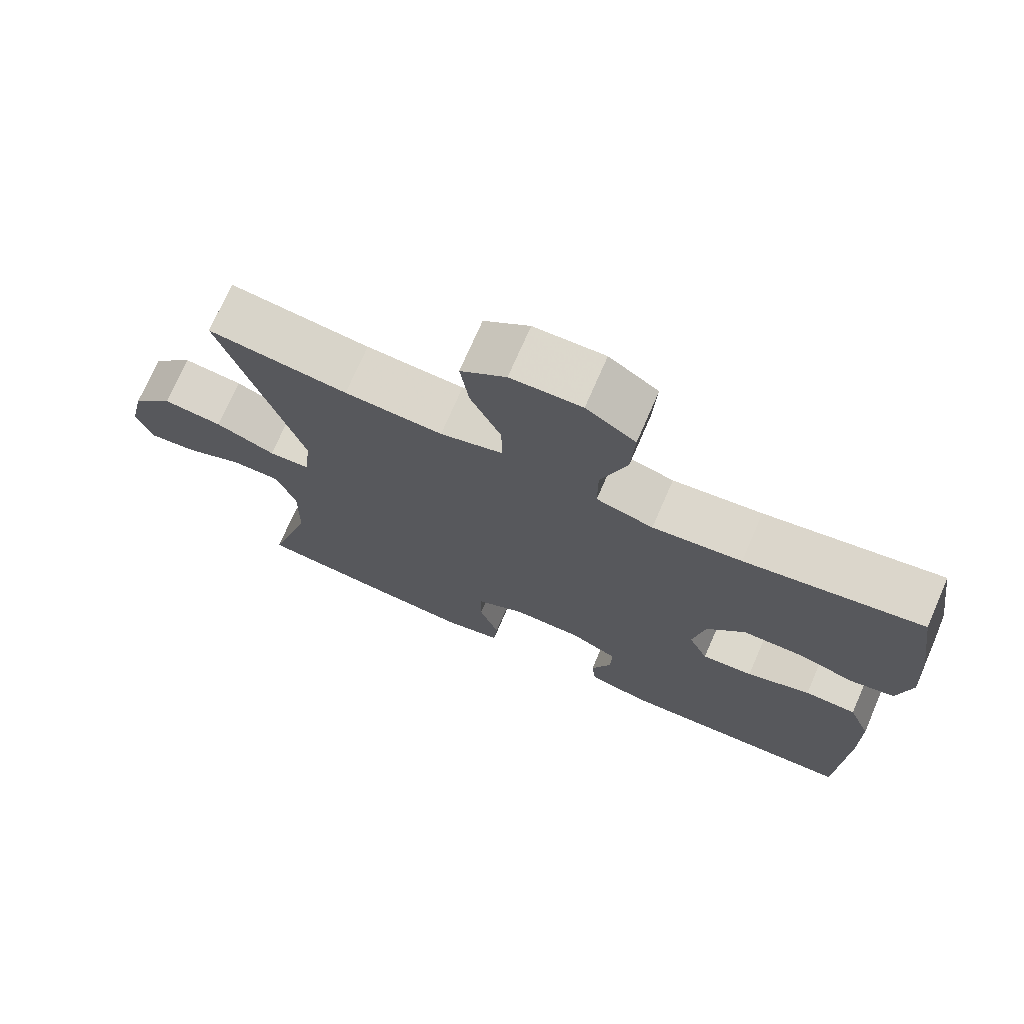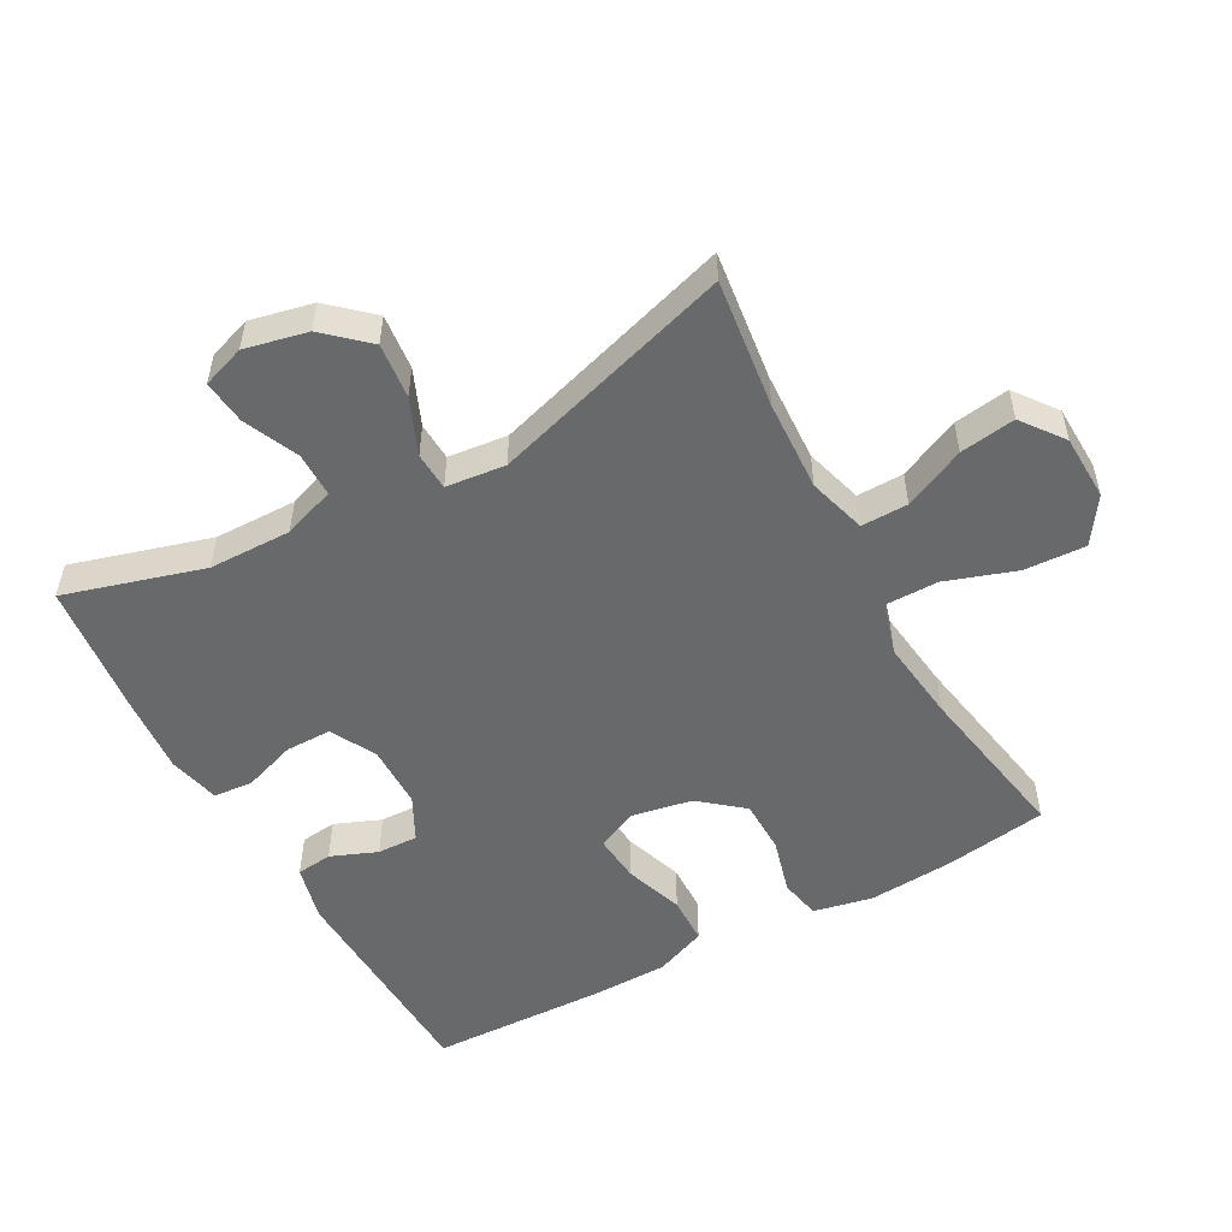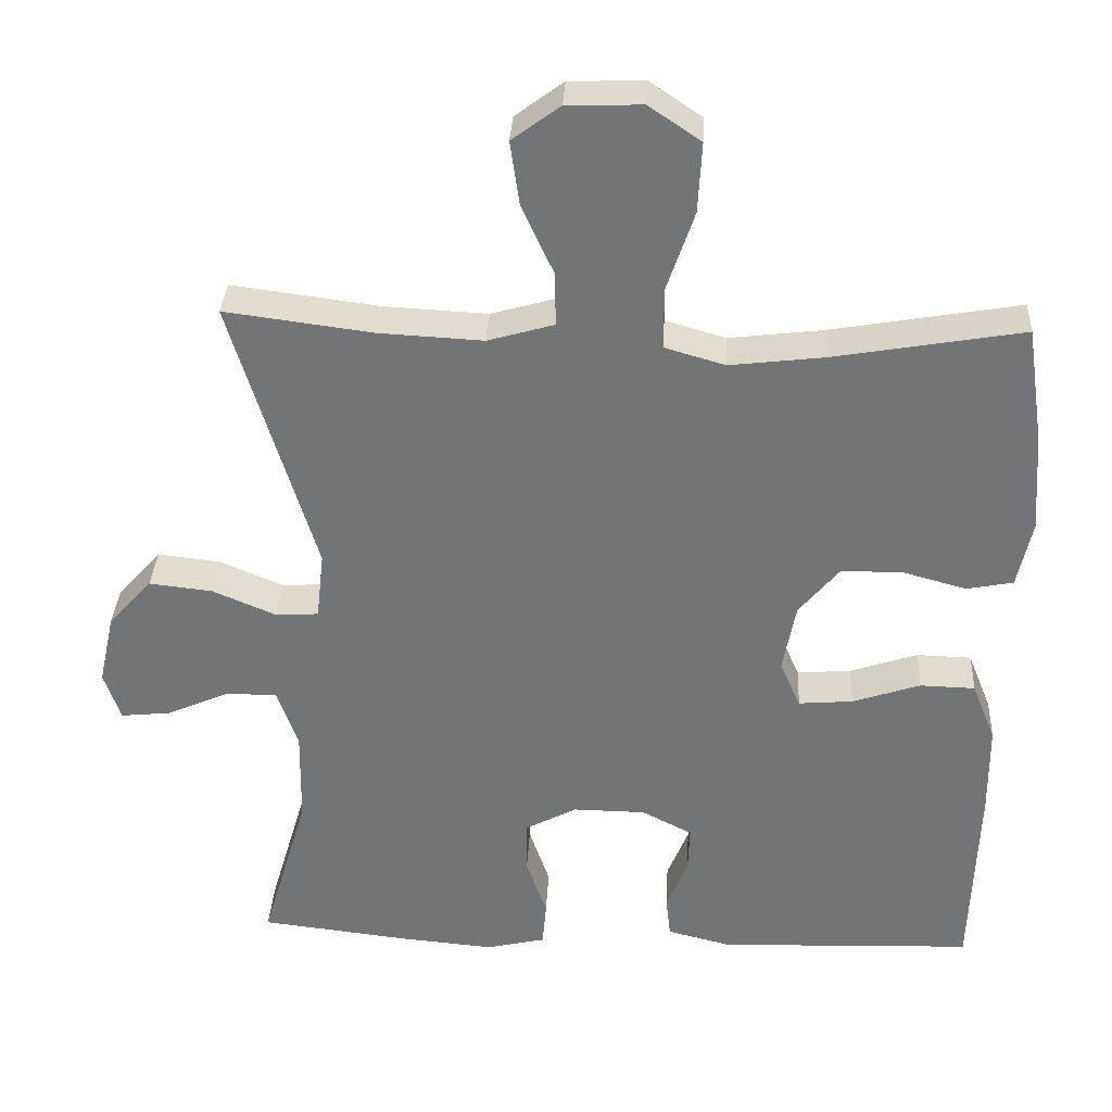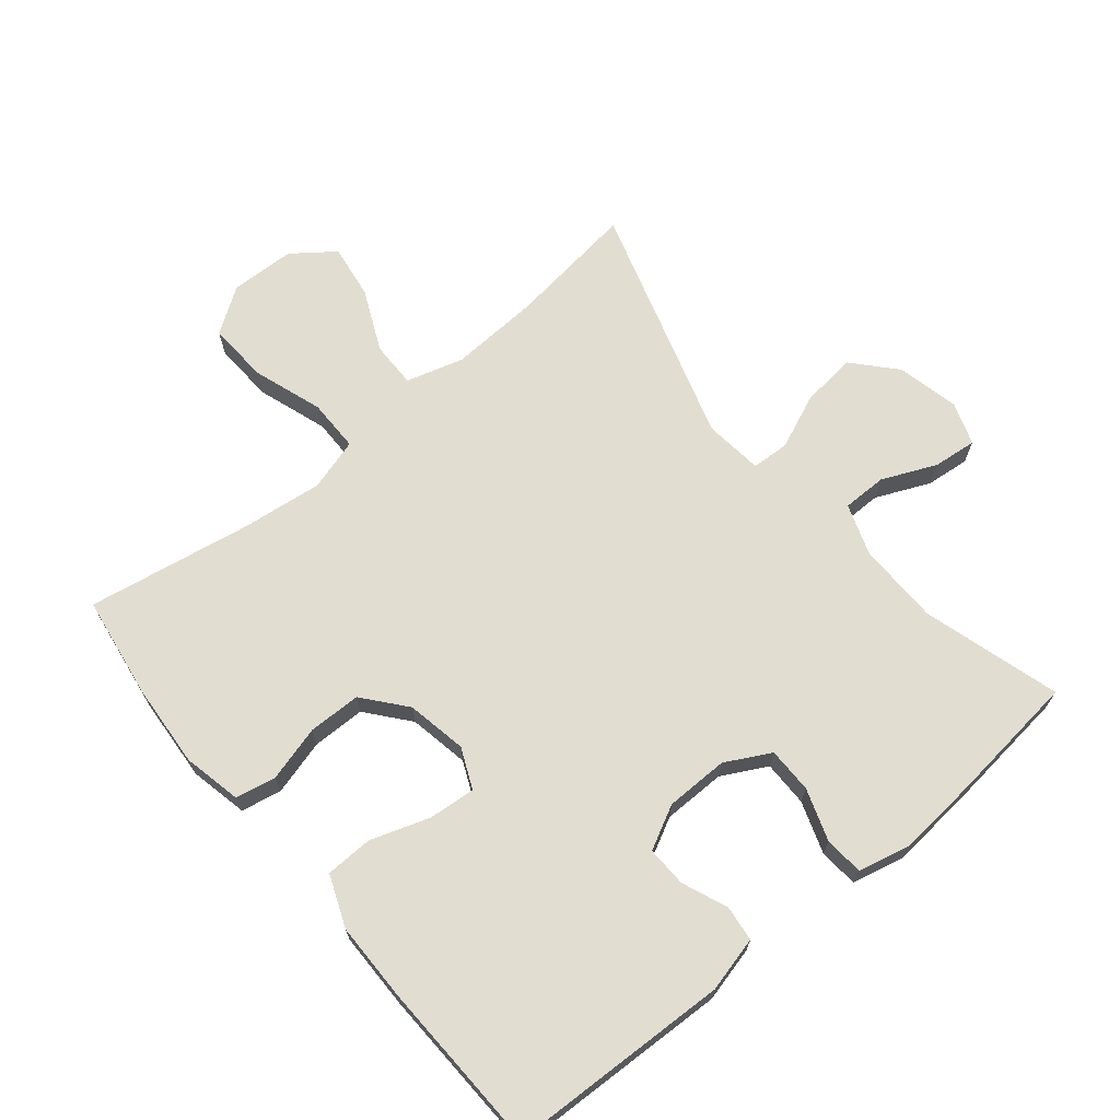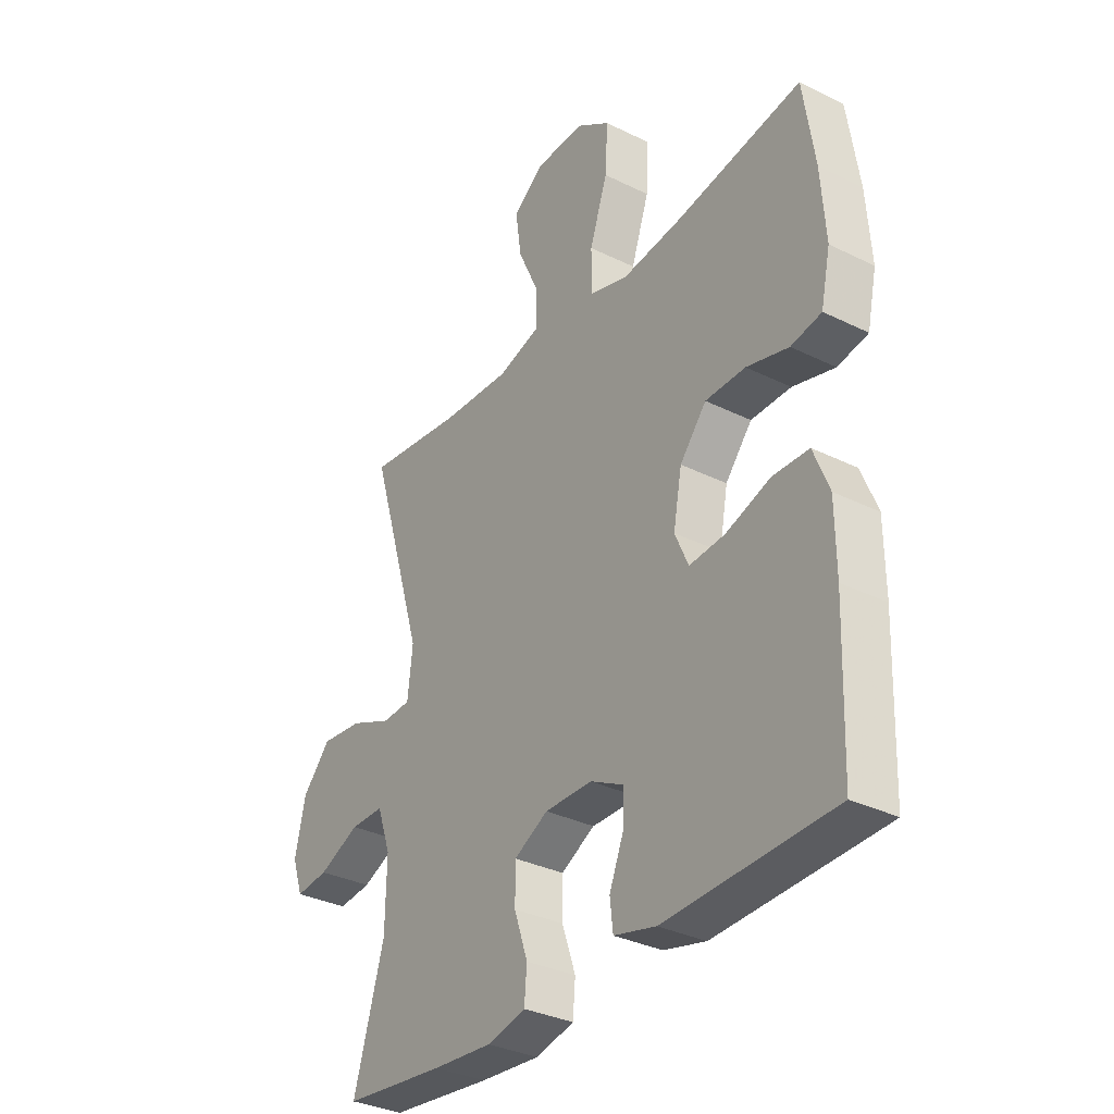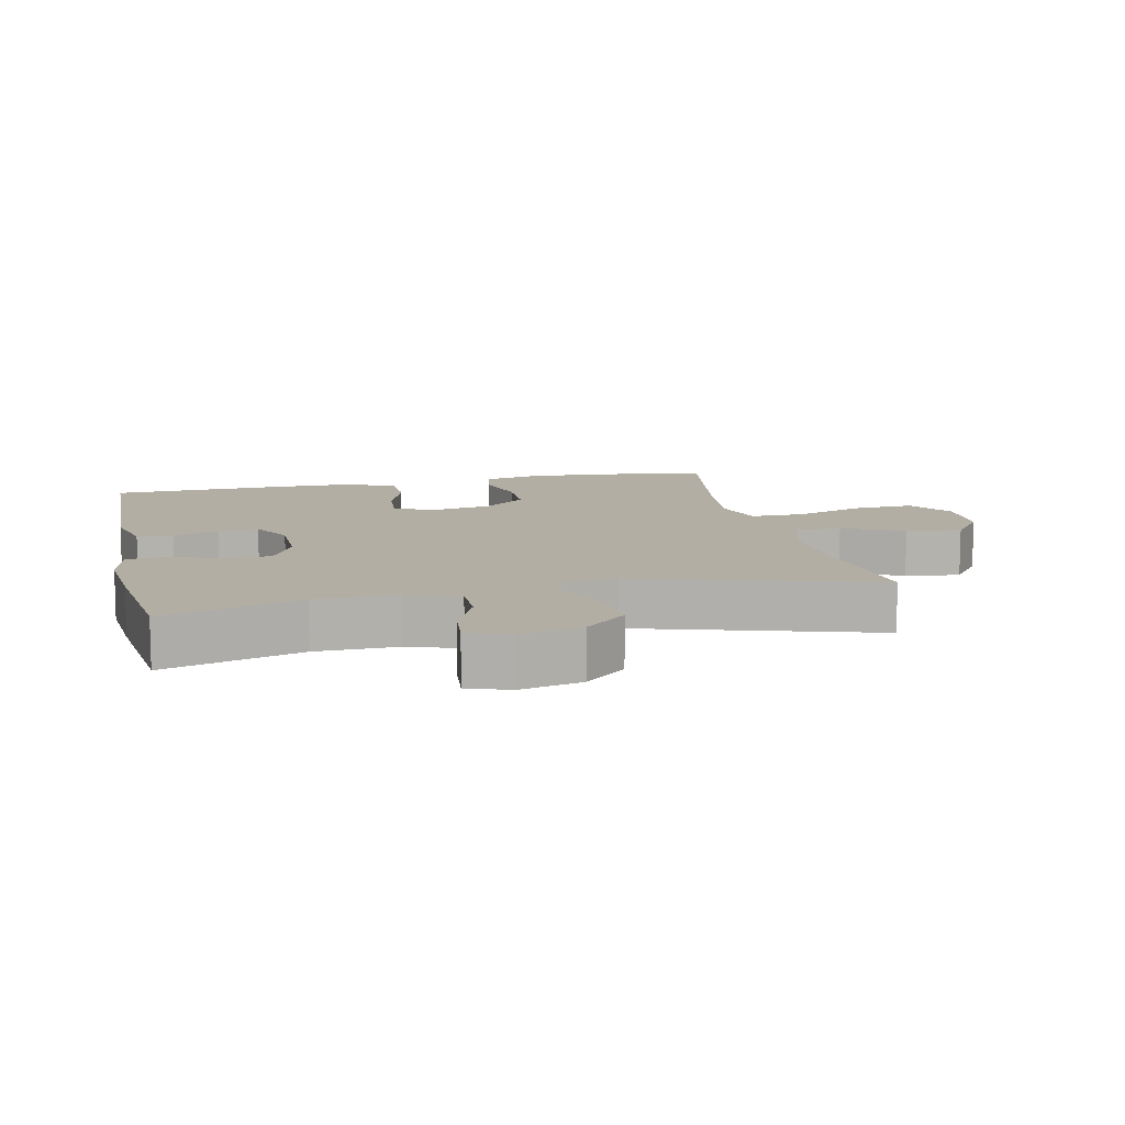
<metadata>
{"format":"obj","ext":"obj","renderer":"f3d","projection":"perspective","resolution":1024,"background":"white","views":[{"elev":73.0,"azim":23.5,"up":"+Z"},{"elev":-52.6,"azim":-61.1,"up":"+Y"},{"elev":33.6,"azim":3.0,"up":"+Z"},{"elev":68.6,"azim":140.5,"up":"+Y"},{"elev":-33.2,"azim":55.8,"up":"+Z"},{"elev":10.9,"azim":-102.6,"up":"+Y"}]}
</metadata>
<code>
v -0.5 0.07 -0.5
v -0.439 0.07 -0.292
v -0.437 0.07 -0.168
v -0.464 0.07 -0.09
v -0.531 0.07 -0.09
v -0.613 0.07 -0.126
v -0.679 0.07 -0.133
v -0.701 0.07 -0.069
v -0.68 0.07 0.025
v -0.623 0.07 0.088
v -0.54 0.07 0.079
v -0.457 0.07 0.044
v -0.4 0.07 0.047
v -0.39 0.07 0.136
v -0.5 0.07 0.5
v -0.306 0.07 0.475
v -0.17 0.07 0.468
v -0.083 0.07 0.493
v -0.084 0.07 0.563
v -0.126 0.07 0.655
v -0.138 0.07 0.738
v -0.075 0.07 0.785
v 0.023 0.07 0.788
v 0.091 0.07 0.742
v 0.086 0.07 0.65
v 0.05 0.07 0.545
v 0.05 0.07 0.465
v 0.129 0.07 0.442
v 0.253 0.07 0.457
v 0.5 0.07 0.5
v 0.523 0.07 0.346
v 0.532 0.07 0.218
v 0.513 0.07 0.13
v 0.452 0.07 0.118
v 0.368 0.07 0.141
v 0.288 0.07 0.14
v 0.235 0.07 0.076
v 0.218 0.07 -0.015
v 0.245 0.07 -0.076
v 0.316 0.07 -0.07
v 0.405 0.07 -0.04
v 0.477 0.07 -0.042
v 0.508 0.07 -0.12
v 0.509 0.07 -0.24
v 0.5 0.07 -0.5
v 0.165 0.07 -0.512
v 0.081 0.07 -0.491
v 0.075 0.07 -0.437
v 0.103 0.07 -0.368
v 0.105 0.07 -0.307
v 0.039 0.07 -0.273
v -0.056 0.07 -0.272
v -0.124 0.07 -0.308
v -0.124 0.07 -0.377
v -0.097 0.07 -0.456
v -0.102 0.07 -0.515
v -0.179 0.07 -0.533
v -0.298 0.07 -0.523
v -0.5 0 -0.5
v -0.439 0 -0.292
v -0.437 0 -0.168
v -0.464 0 -0.09
v -0.531 0 -0.09
v -0.613 0 -0.126
v -0.679 0 -0.133
v -0.701 0 -0.069
v -0.68 0 0.025
v -0.623 0 0.088
v -0.54 0 0.079
v -0.457 0 0.044
v -0.4 0 0.047
v -0.39 0 0.136
v -0.5 0 0.5
v -0.306 0 0.475
v -0.17 0 0.468
v -0.083 0 0.493
v -0.084 0 0.563
v -0.126 0 0.655
v -0.138 0 0.738
v -0.075 0 0.785
v 0.023 0 0.788
v 0.091 0 0.742
v 0.086 0 0.65
v 0.05 0 0.545
v 0.05 0 0.465
v 0.129 0 0.442
v 0.253 0 0.457
v 0.5 0 0.5
v 0.523 0 0.346
v 0.532 0 0.218
v 0.513 0 0.13
v 0.452 0 0.118
v 0.368 0 0.141
v 0.288 0 0.14
v 0.235 0 0.076
v 0.218 0 -0.015
v 0.245 0 -0.076
v 0.316 0 -0.07
v 0.405 0 -0.04
v 0.477 0 -0.042
v 0.508 0 -0.12
v 0.509 0 -0.24
v 0.5 0 -0.5
v 0.165 0 -0.512
v 0.081 0 -0.491
v 0.075 0 -0.437
v 0.103 0 -0.368
v 0.105 0 -0.307
v 0.039 0 -0.273
v -0.056 0 -0.272
v -0.124 0 -0.308
v -0.124 0 -0.377
v -0.097 0 -0.456
v -0.102 0 -0.515
v -0.179 0 -0.533
v -0.298 0 -0.523
f 57 58 1 2
f 54 55 56 57
f 53 54 57 2
f 52 53 2 3
f 51 52 3 4
f 46 47 48 49
f 46 49 50
f 45 46 50
f 44 45 50 51
f 40 41 42 43
f 39 40 43 44
f 32 33 34 35
f 32 35 36
f 29 30 31 32
f 28 29 32 36
f 27 28 36 37
f 23 24 25 26
f 23 26 27
f 22 23 27
f 19 20 21 22
f 18 19 22 27
f 17 18 27 37
f 14 15 16
f 13 14 16 17
f 9 10 11 12
f 9 12 13
f 8 9 13
f 5 6 7 8
f 4 5 8 13
f 39 44 51 4
f 13 17 37 38
f 4 13 38 39
f 60 59 116 115
f 115 114 113 112
f 60 115 112 111
f 61 60 111 110
f 62 61 110 109
f 107 106 105 104
f 108 107 104
f 108 104 103
f 109 108 103 102
f 101 100 99 98
f 102 101 98 97
f 93 92 91 90
f 94 93 90
f 90 89 88 87
f 94 90 87 86
f 95 94 86 85
f 84 83 82 81
f 85 84 81
f 85 81 80
f 80 79 78 77
f 85 80 77 76
f 95 85 76 75
f 74 73 72
f 75 74 72 71
f 70 69 68 67
f 71 70 67
f 71 67 66
f 66 65 64 63
f 71 66 63 62
f 62 109 102 97
f 96 95 75 71
f 97 96 71 62
f 1 59 60 2
f 2 60 61 3
f 3 61 62 4
f 4 62 63 5
f 5 63 64 6
f 6 64 65 7
f 7 65 66 8
f 8 66 67 9
f 9 67 68 10
f 10 68 69 11
f 11 69 70 12
f 12 70 71 13
f 13 71 72 14
f 14 72 73 15
f 15 73 74 16
f 16 74 75 17
f 17 75 76 18
f 18 76 77 19
f 19 77 78 20
f 20 78 79 21
f 21 79 80 22
f 22 80 81 23
f 23 81 82 24
f 24 82 83 25
f 25 83 84 26
f 26 84 85 27
f 27 85 86 28
f 28 86 87 29
f 29 87 88 30
f 30 88 89 31
f 31 89 90 32
f 32 90 91 33
f 33 91 92 34
f 34 92 93 35
f 35 93 94 36
f 36 94 95 37
f 37 95 96 38
f 38 96 97 39
f 39 97 98 40
f 40 98 99 41
f 41 99 100 42
f 42 100 101 43
f 43 101 102 44
f 44 102 103 45
f 45 103 104 46
f 46 104 105 47
f 47 105 106 48
f 48 106 107 49
f 49 107 108 50
f 50 108 109 51
f 51 109 110 52
f 52 110 111 53
f 53 111 112 54
f 54 112 113 55
f 55 113 114 56
f 56 114 115 57
f 57 115 116 58
f 58 116 59 1

</code>
